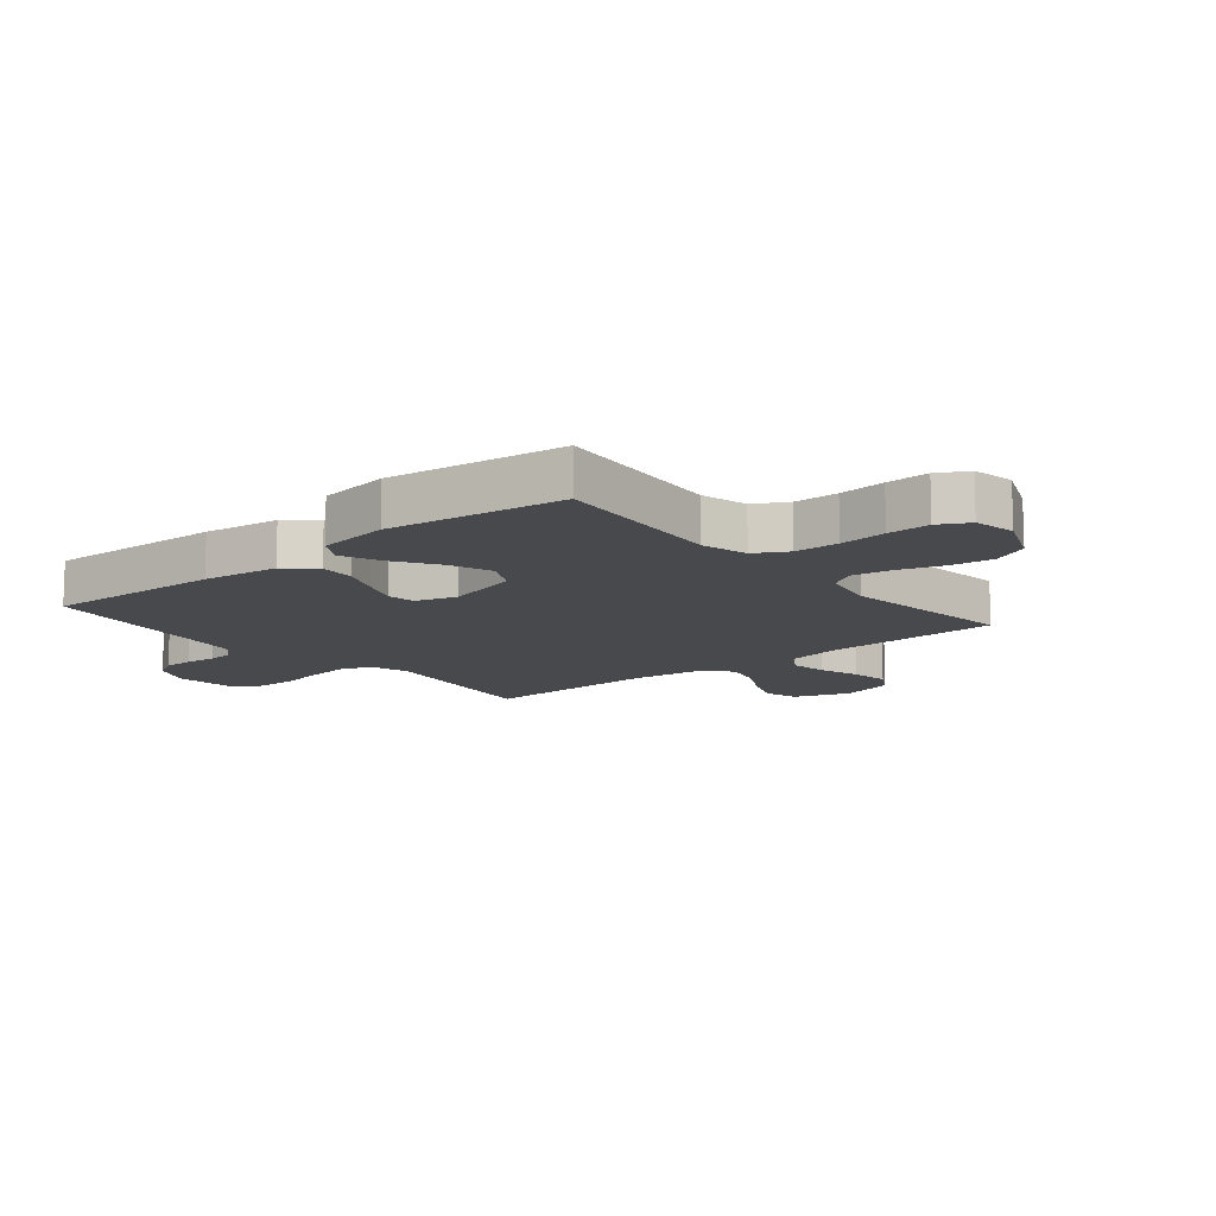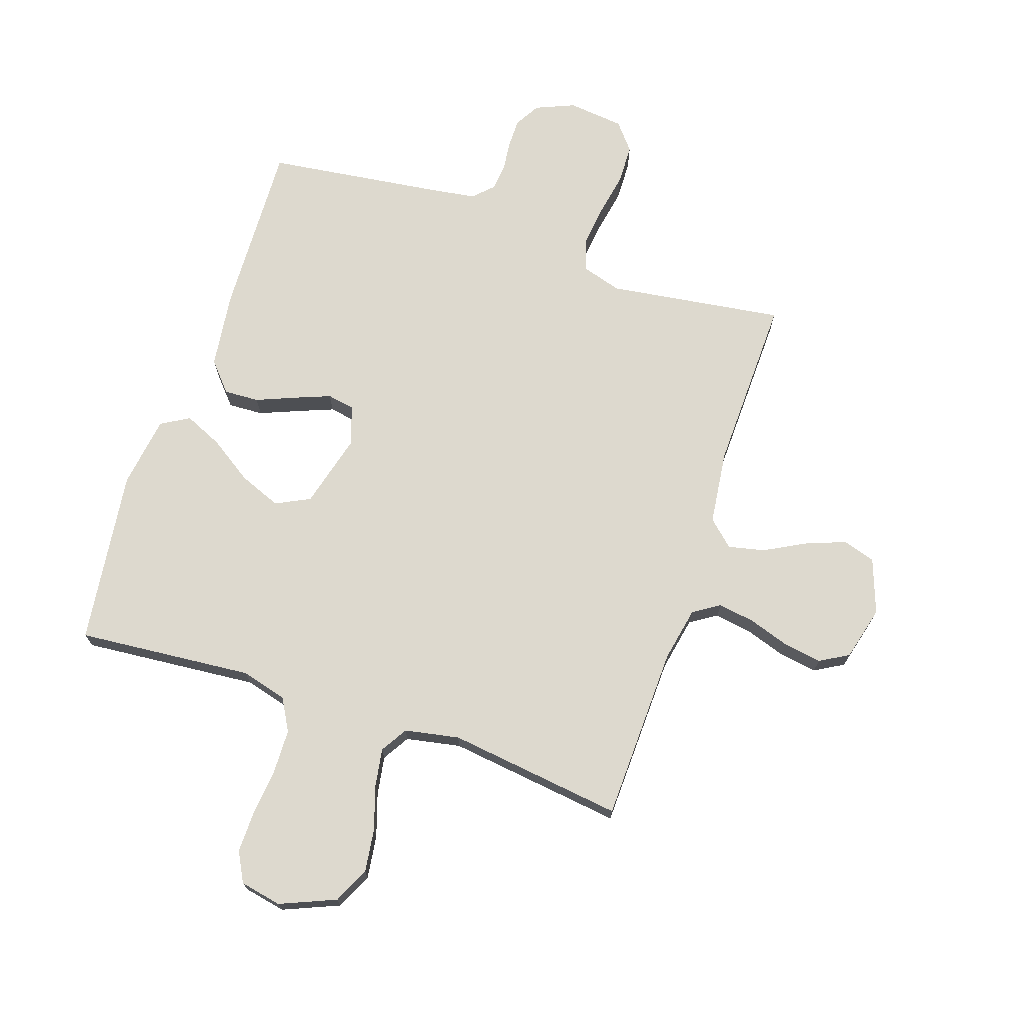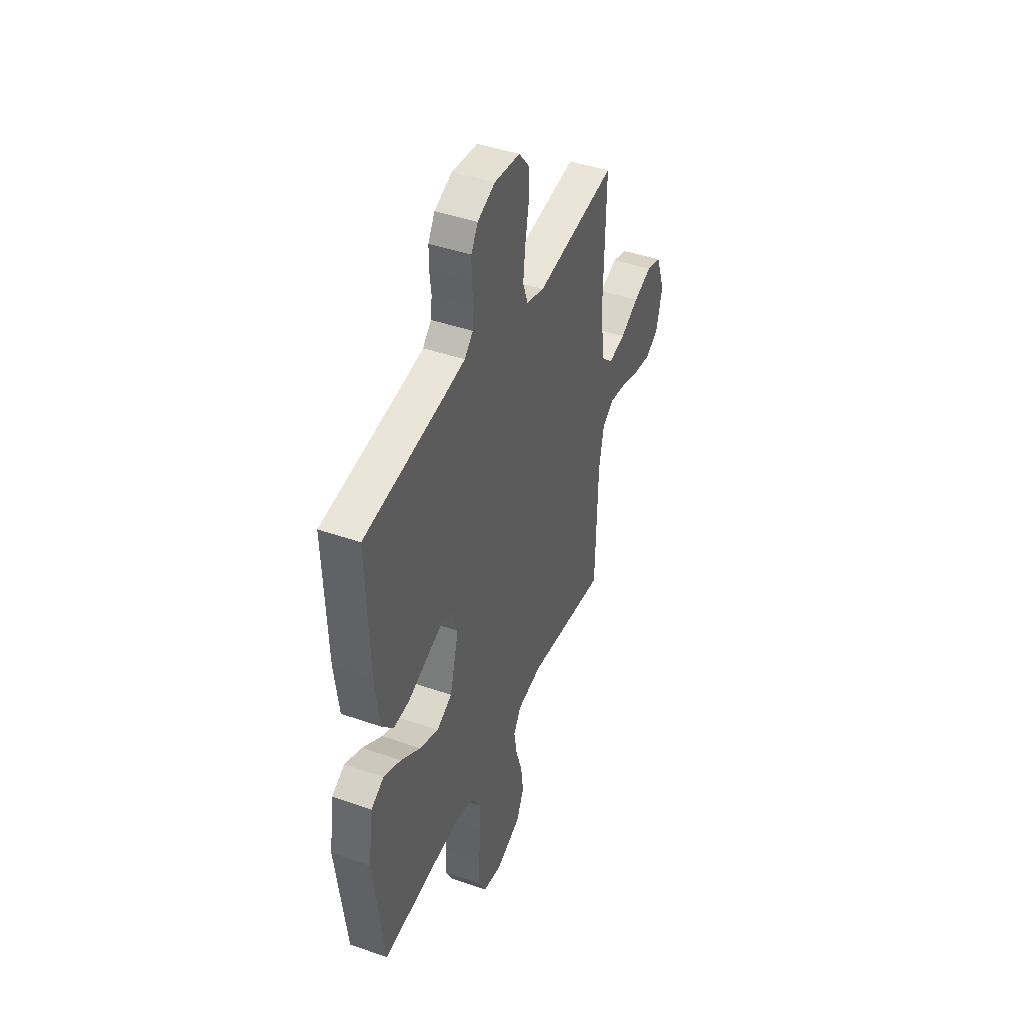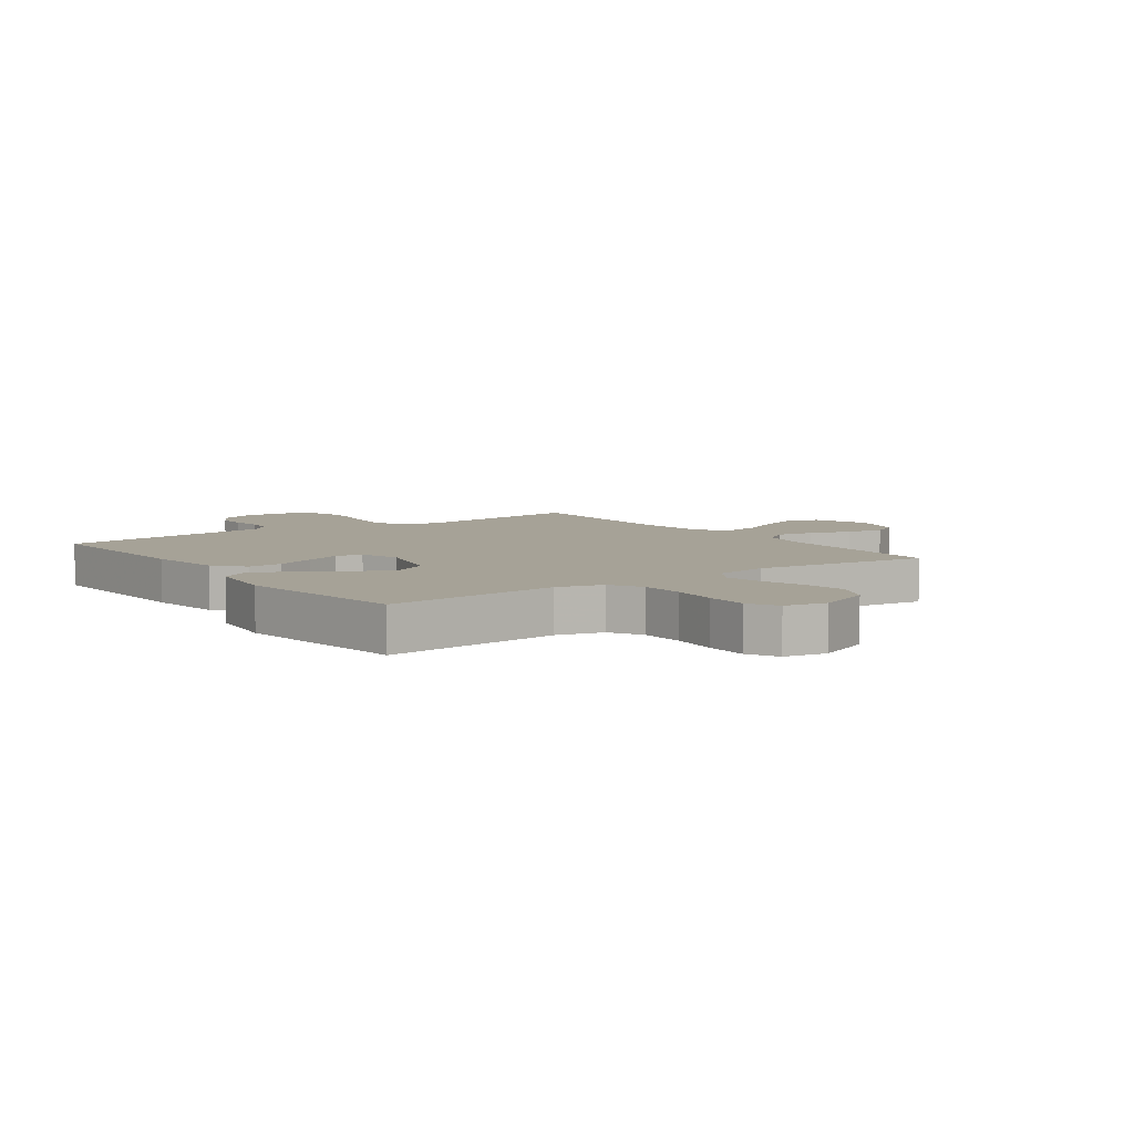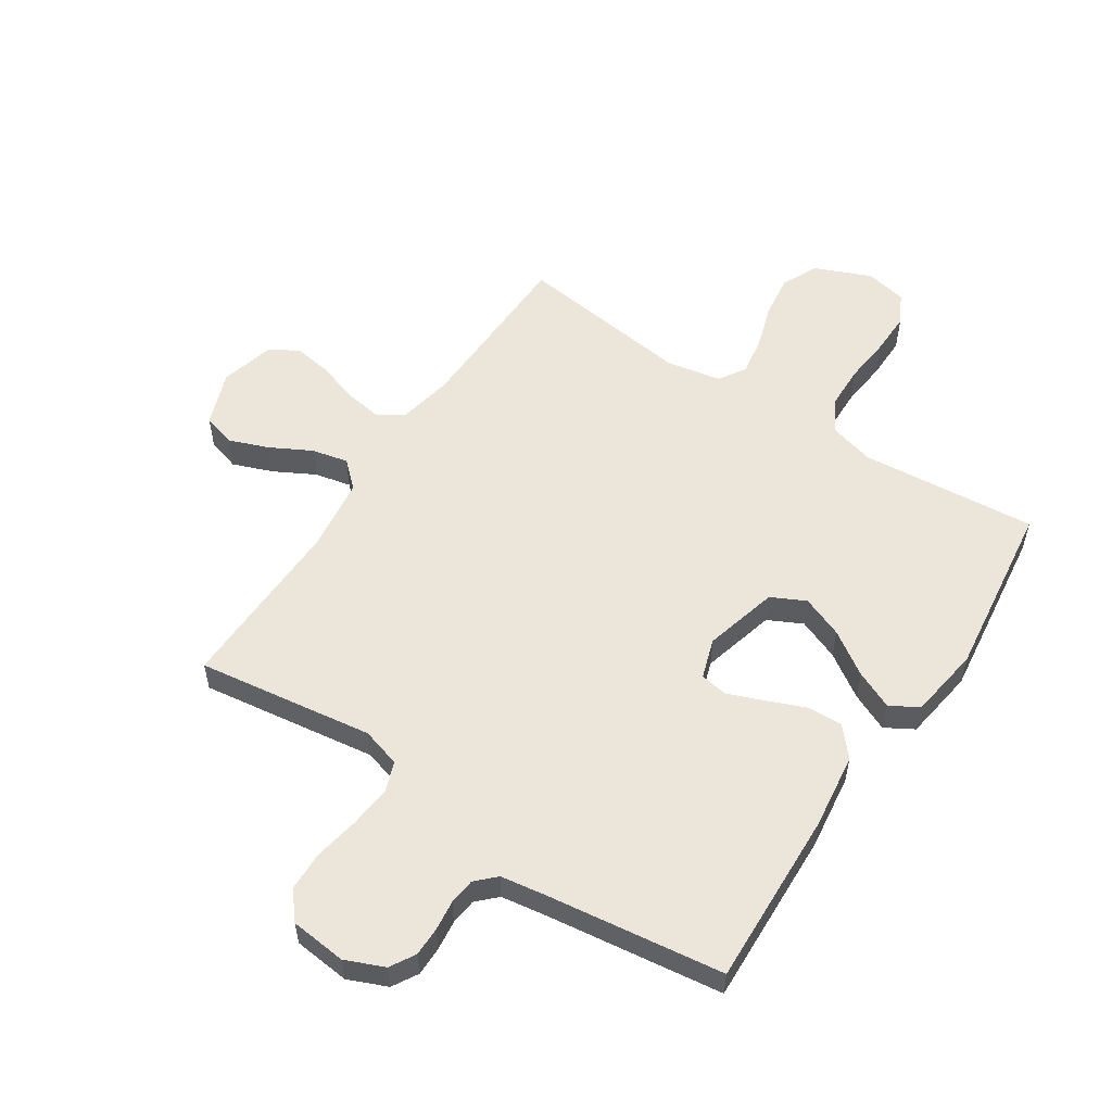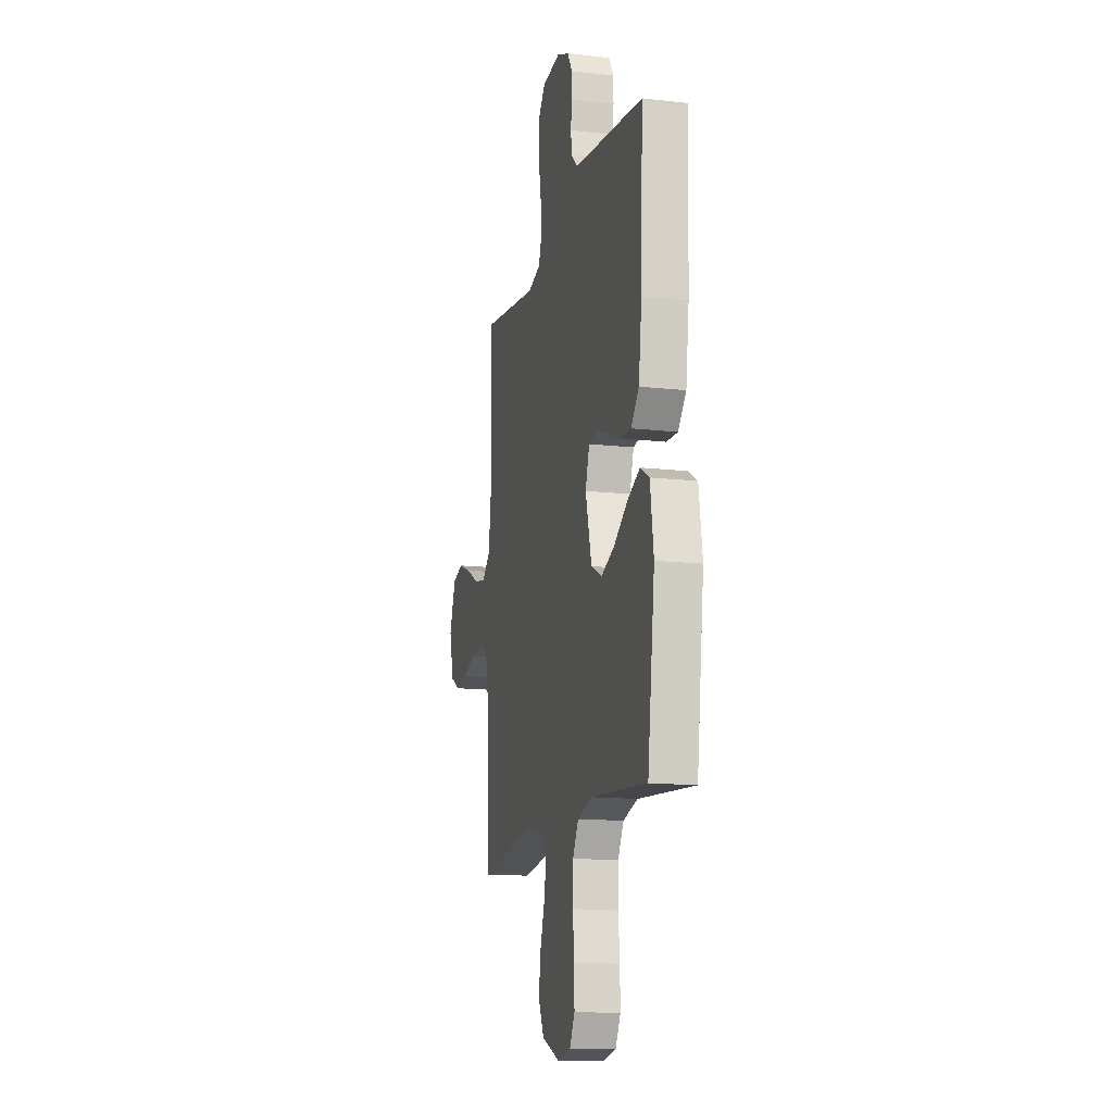
<metadata>
{"format":"obj","ext":"obj","renderer":"f3d","projection":"perspective","resolution":1024,"background":"white","views":[{"elev":-12.3,"azim":129.5,"up":"+Y"},{"elev":71.8,"azim":-161.3,"up":"+Y"},{"elev":43.3,"azim":112.5,"up":"+Z"},{"elev":6.4,"azim":144.1,"up":"+Y"},{"elev":55.3,"azim":33.4,"up":"+Y"},{"elev":-14.4,"azim":76.0,"up":"+Z"}]}
</metadata>
<code>
v -0.5 0.07 0.5
v -0.2 0.07 0.457
v -0.133 0.07 0.477
v -0.114 0.07 0.53
v -0.122 0.07 0.601
v -0.136 0.07 0.677
v -0.134 0.07 0.745
v -0.096 0.07 0.791
v 0 0.07 0.801
v 0.066 0.07 0.773
v 0.091 0.07 0.73
v 0.091 0.07 0.68
v 0.085 0.07 0.629
v 0.09 0.07 0.584
v 0.122 0.07 0.552
v 0.2 0.07 0.54
v 0.5 0.07 0.5
v 0.488 0.07 0.2
v 0.471 0.07 0.071
v 0.428 0.07 0.022
v 0.368 0.07 0.025
v 0.302 0.07 0.052
v 0.241 0.07 0.076
v 0.194 0.07 0.068
v 0.172 0.07 0
v 0.205 0.07 -0.126
v 0.263 0.07 -0.155
v 0.334 0.07 -0.127
v 0.408 0.07 -0.078
v 0.473 0.07 -0.049
v 0.521 0.07 -0.077
v 0.539 0.07 -0.2
v 0.5 0.07 -0.5
v 0.2 0.07 -0.473
v 0.122 0.07 -0.494
v 0.091 0.07 -0.549
v 0.089 0.07 -0.624
v 0.097 0.07 -0.704
v 0.098 0.07 -0.776
v 0.071 0.07 -0.827
v 0 0.07 -0.841
v -0.095 0.07 -0.801
v -0.124 0.07 -0.739
v -0.114 0.07 -0.666
v -0.09 0.07 -0.592
v -0.079 0.07 -0.526
v -0.107 0.07 -0.48
v -0.2 0.07 -0.462
v -0.5 0.07 -0.5
v -0.508 0.07 -0.2
v -0.526 0.07 -0.107
v -0.571 0.07 -0.078
v -0.634 0.07 -0.088
v -0.704 0.07 -0.111
v -0.769 0.07 -0.121
v -0.818 0.07 -0.093
v -0.842 0.07 0
v -0.808 0.07 0.093
v -0.752 0.07 0.11
v -0.684 0.07 0.084
v -0.615 0.07 0.047
v -0.553 0.07 0.033
v -0.509 0.07 0.073
v -0.493 0.07 0.2
v -0.5 0 0.5
v -0.2 0 0.457
v -0.133 0 0.477
v -0.114 0 0.53
v -0.122 0 0.601
v -0.136 0 0.677
v -0.134 0 0.745
v -0.096 0 0.791
v 0 0 0.801
v 0.066 0 0.773
v 0.091 0 0.73
v 0.091 0 0.68
v 0.085 0 0.629
v 0.09 0 0.584
v 0.122 0 0.552
v 0.2 0 0.54
v 0.5 0 0.5
v 0.488 0 0.2
v 0.471 0 0.071
v 0.428 0 0.022
v 0.368 0 0.025
v 0.302 0 0.052
v 0.241 0 0.076
v 0.194 0 0.068
v 0.172 0 0
v 0.205 0 -0.126
v 0.263 0 -0.155
v 0.334 0 -0.127
v 0.408 0 -0.078
v 0.473 0 -0.049
v 0.521 0 -0.077
v 0.539 0 -0.2
v 0.5 0 -0.5
v 0.2 0 -0.473
v 0.122 0 -0.494
v 0.091 0 -0.549
v 0.089 0 -0.624
v 0.097 0 -0.704
v 0.098 0 -0.776
v 0.071 0 -0.827
v 0 0 -0.841
v -0.095 0 -0.801
v -0.124 0 -0.739
v -0.114 0 -0.666
v -0.09 0 -0.592
v -0.079 0 -0.526
v -0.107 0 -0.48
v -0.2 0 -0.462
v -0.5 0 -0.5
v -0.508 0 -0.2
v -0.526 0 -0.107
v -0.571 0 -0.078
v -0.634 0 -0.088
v -0.704 0 -0.111
v -0.769 0 -0.121
v -0.818 0 -0.093
v -0.842 0 0
v -0.808 0 0.093
v -0.752 0 0.11
v -0.684 0 0.084
v -0.615 0 0.047
v -0.553 0 0.033
v -0.509 0 0.073
v -0.493 0 0.2
f 58 59 60 61
f 56 57 58 61
f 56 61 62
f 53 54 55 56
f 52 53 56 62
f 51 52 62 63
f 48 49 50
f 47 48 50 51
f 42 43 44 45
f 42 45 46
f 41 42 46
f 40 41 46
f 37 38 39 40
f 36 37 40 46
f 35 36 46 47
f 31 32 33 34
f 28 29 30 31
f 27 28 31 34
f 26 27 34 35
f 19 20 21 22
f 19 22 23
f 16 17 18 19
f 15 16 19 23
f 14 15 23 24
f 10 11 12 13
f 10 13 14
f 9 10 14
f 5 6 7 8
f 4 5 8 9
f 3 4 9 14
f 64 1 2
f 64 2 3
f 25 26 35 47
f 47 51 63 64
f 24 25 47 64
f 3 14 24 64
f 125 124 123 122
f 125 122 121 120
f 126 125 120
f 120 119 118 117
f 126 120 117 116
f 127 126 116 115
f 114 113 112
f 115 114 112 111
f 109 108 107 106
f 110 109 106
f 110 106 105
f 110 105 104
f 104 103 102 101
f 110 104 101 100
f 111 110 100 99
f 98 97 96 95
f 95 94 93 92
f 98 95 92 91
f 99 98 91 90
f 86 85 84 83
f 87 86 83
f 83 82 81 80
f 87 83 80 79
f 88 87 79 78
f 77 76 75 74
f 78 77 74
f 78 74 73
f 72 71 70 69
f 73 72 69 68
f 78 73 68 67
f 66 65 128
f 67 66 128
f 111 99 90 89
f 128 127 115 111
f 128 111 89 88
f 128 88 78 67
f 1 65 66 2
f 2 66 67 3
f 3 67 68 4
f 4 68 69 5
f 5 69 70 6
f 6 70 71 7
f 7 71 72 8
f 8 72 73 9
f 9 73 74 10
f 10 74 75 11
f 11 75 76 12
f 12 76 77 13
f 13 77 78 14
f 14 78 79 15
f 15 79 80 16
f 16 80 81 17
f 17 81 82 18
f 18 82 83 19
f 19 83 84 20
f 20 84 85 21
f 21 85 86 22
f 22 86 87 23
f 23 87 88 24
f 24 88 89 25
f 25 89 90 26
f 26 90 91 27
f 27 91 92 28
f 28 92 93 29
f 29 93 94 30
f 30 94 95 31
f 31 95 96 32
f 32 96 97 33
f 33 97 98 34
f 34 98 99 35
f 35 99 100 36
f 36 100 101 37
f 37 101 102 38
f 38 102 103 39
f 39 103 104 40
f 40 104 105 41
f 41 105 106 42
f 42 106 107 43
f 43 107 108 44
f 44 108 109 45
f 45 109 110 46
f 46 110 111 47
f 47 111 112 48
f 48 112 113 49
f 49 113 114 50
f 50 114 115 51
f 51 115 116 52
f 52 116 117 53
f 53 117 118 54
f 54 118 119 55
f 55 119 120 56
f 56 120 121 57
f 57 121 122 58
f 58 122 123 59
f 59 123 124 60
f 60 124 125 61
f 61 125 126 62
f 62 126 127 63
f 63 127 128 64
f 64 128 65 1

</code>
